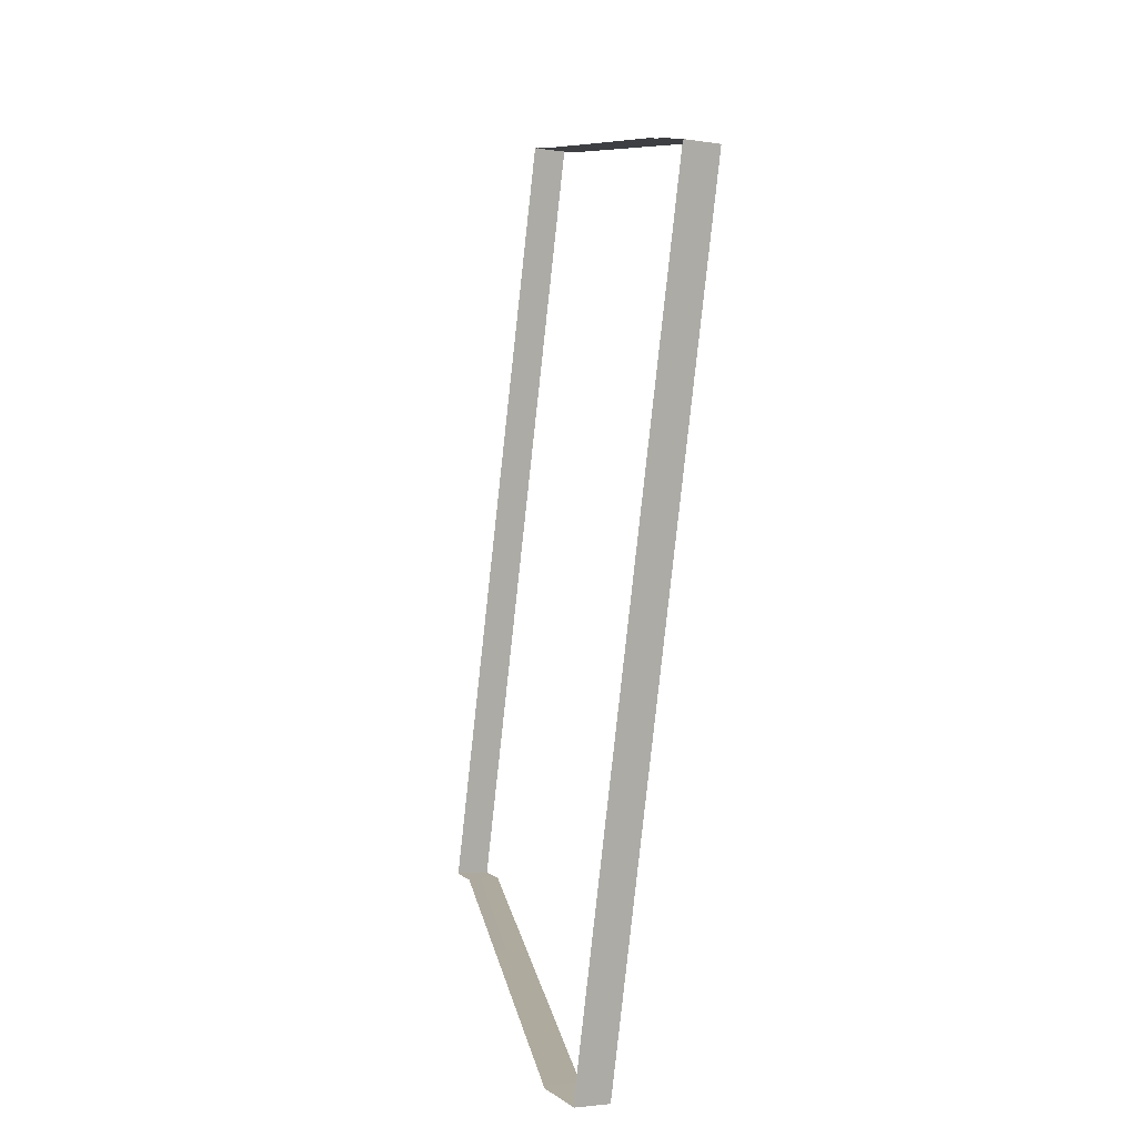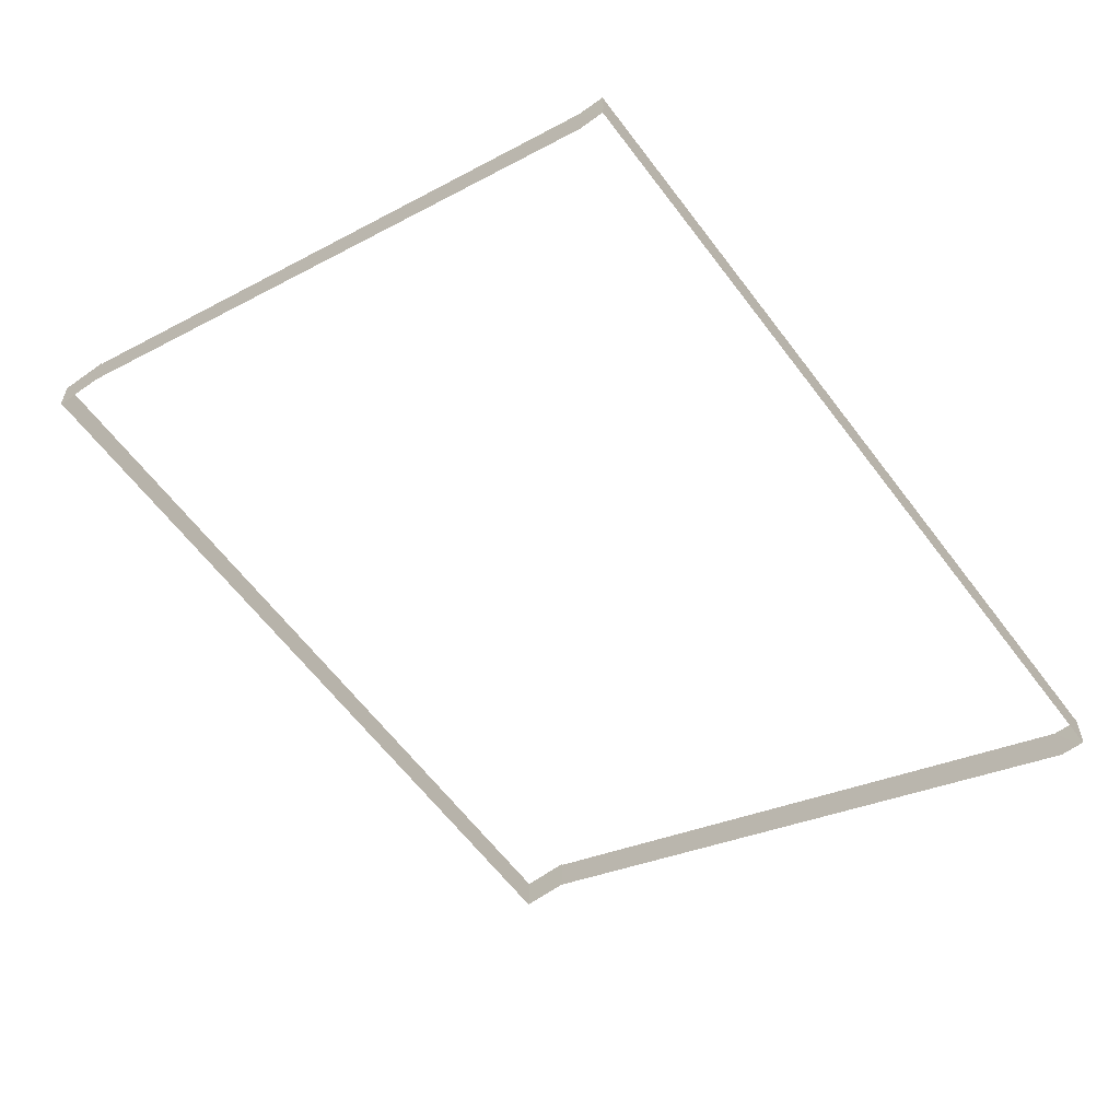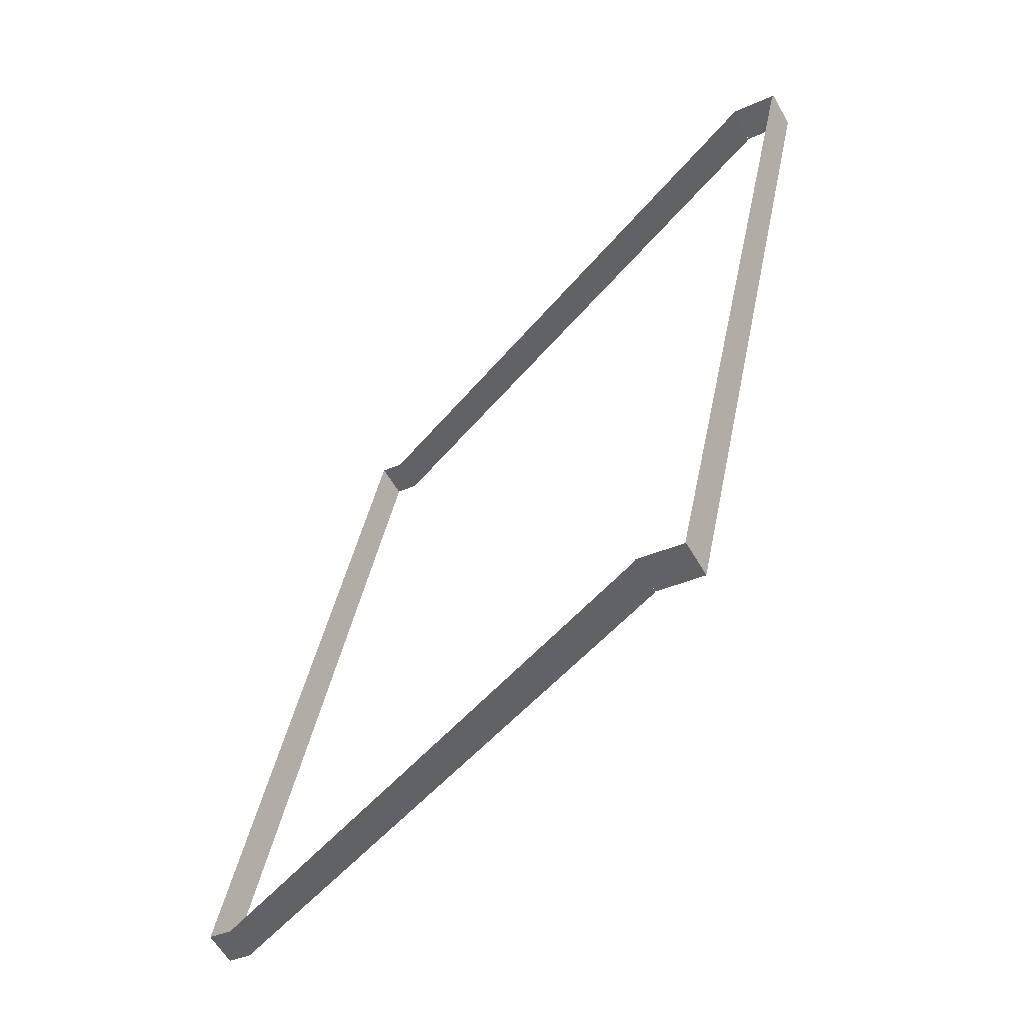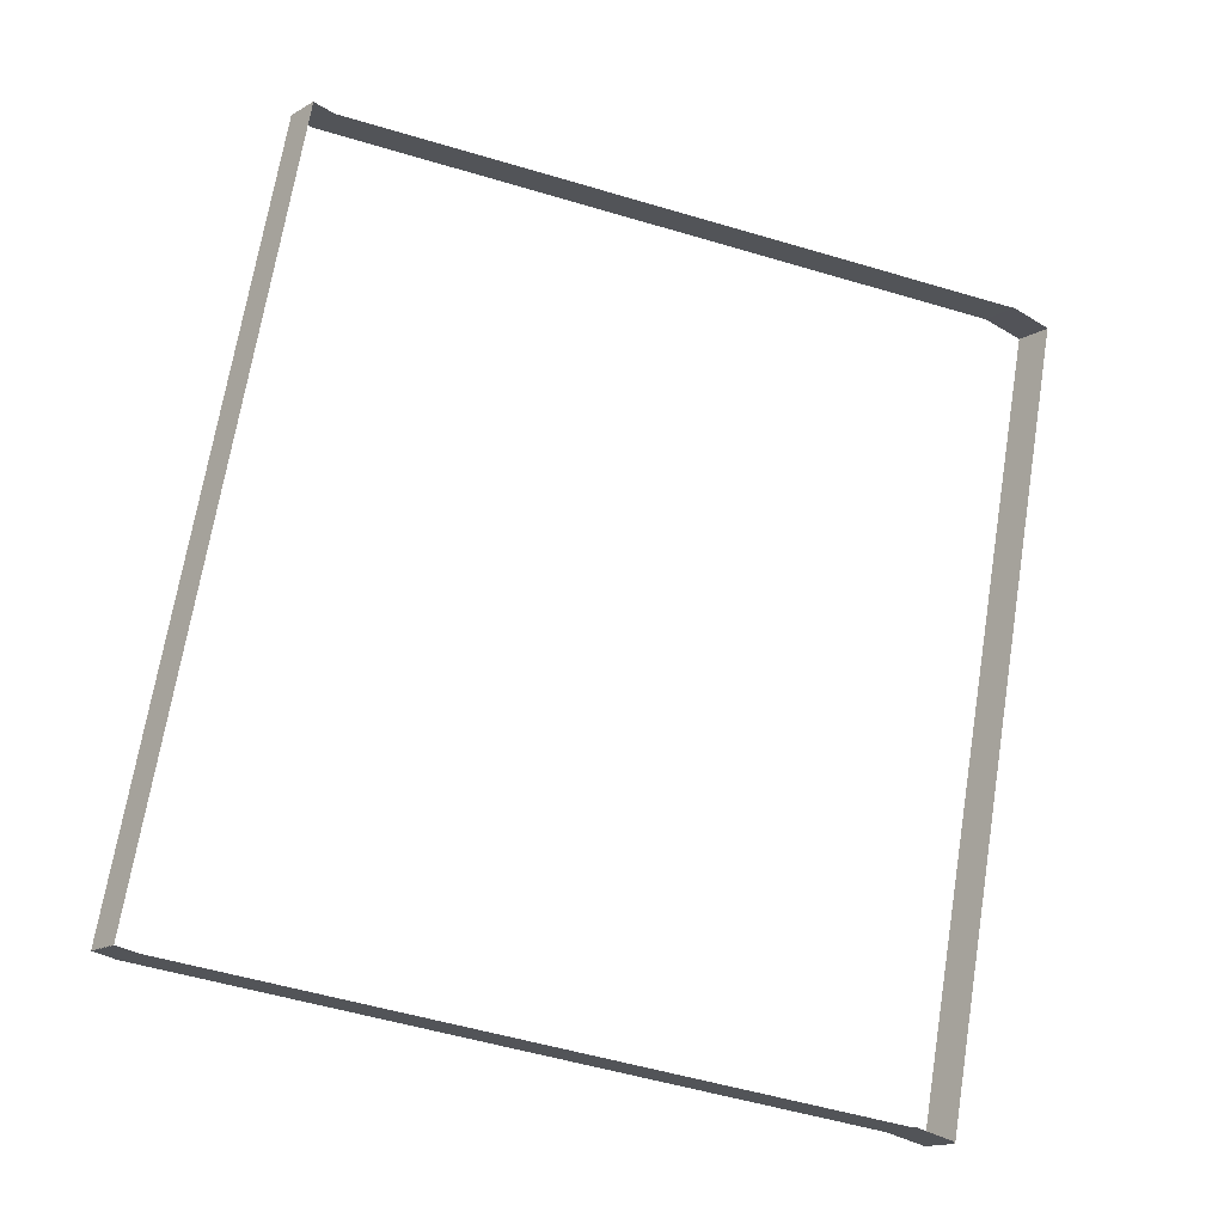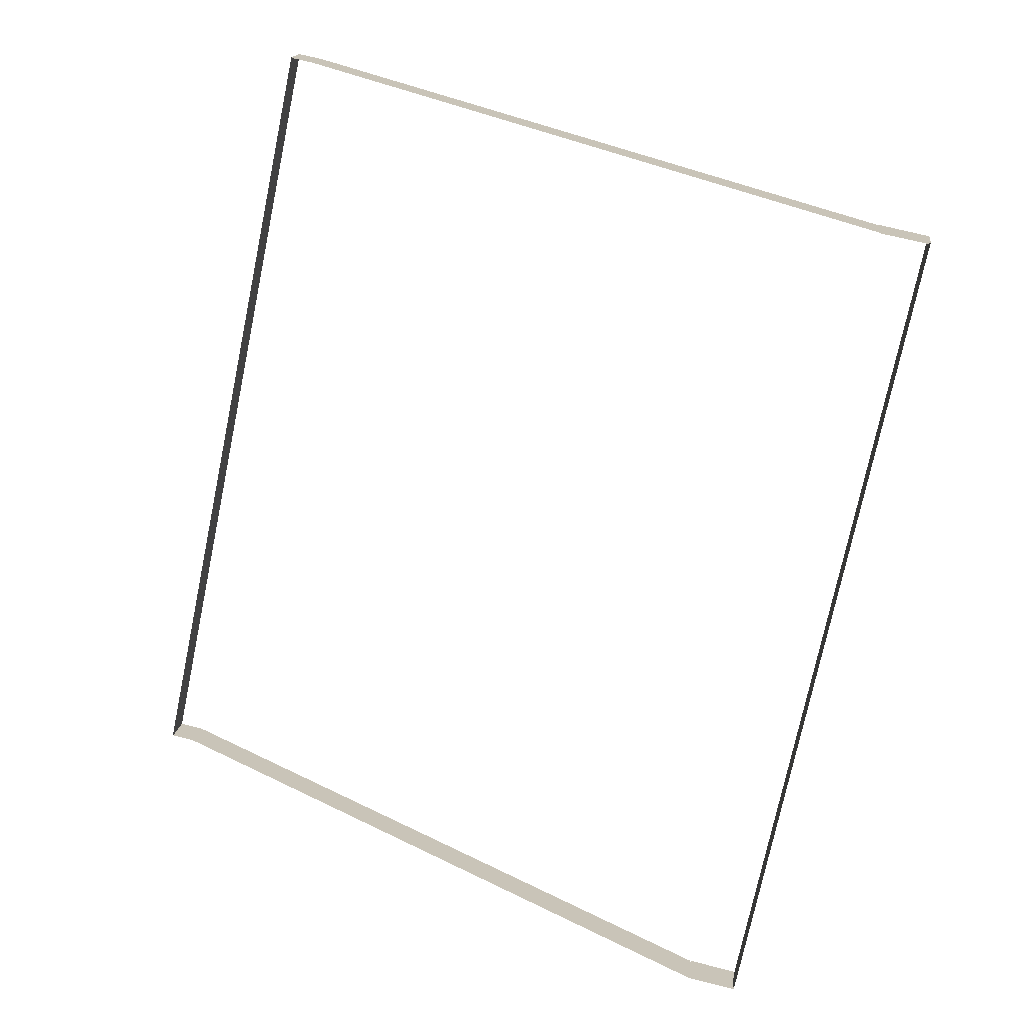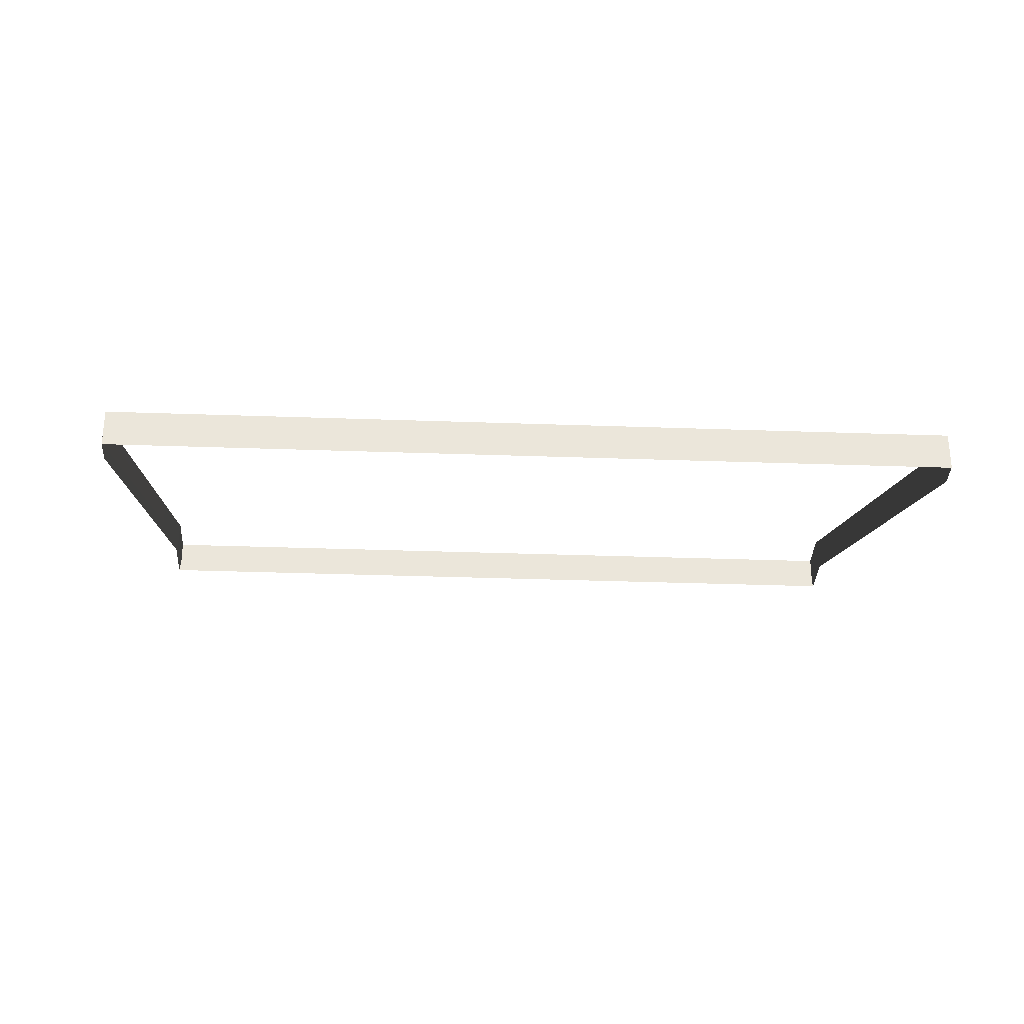
<metadata>
{"format":"obj","ext":"obj","renderer":"f3d","projection":"perspective","resolution":1024,"background":"white","views":[{"elev":-2.3,"azim":57.8,"up":"+Y"},{"elev":-60.5,"azim":-155.2,"up":"+Z"},{"elev":-57.9,"azim":29.3,"up":"+Y"},{"elev":-15.3,"azim":-38.9,"up":"+Y"},{"elev":16.2,"azim":7.8,"up":"+Y"},{"elev":-32.4,"azim":-104.6,"up":"+Z"}]}
</metadata>
<code>
o _0TRIBUENE_02_016_SUB0_Scene.164
v 1.727e+04 5.588e+04 -1840
v 1.737e+04 5.586e+04 -1710
v 1.737e+04 5.586e+04 -1840
v 1.727e+04 5.588e+04 -1710
v 1.794e+04 5.911e+04 -1840
v 1.727e+04 5.588e+04 -1710
v 1.727e+04 5.588e+04 -1840
v 1.794e+04 5.911e+04 -1710
v 1.794e+04 5.911e+04 -1860
v 1.727e+04 5.588e+04 -1860
v 1.737e+04 5.586e+04 -1840
v 1.737e+04 5.586e+04 -1860
v 1.983e+04 5.534e+04 -740.3
v 1.983e+04 5.534e+04 -720.3
v 1.794e+04 5.911e+04 -1840
v 1.794e+04 5.911e+04 -1710
v 1.983e+04 5.534e+04 -720.3
v 1.983e+04 5.534e+04 -590.3
v 2.07e+04 5.854e+04 -718.1
v 2.003e+04 5.53e+04 -718.1
v 2.003e+04 5.53e+04 -588.1
v 2.07e+04 5.854e+04 -588.1
v 2.07e+04 5.854e+04 -738.1
v 2.003e+04 5.53e+04 -738.1
v 2.003e+04 5.531e+04 -718.2
v 2.003e+04 5.531e+04 -588.2
v 2.07e+04 5.854e+04 -588.2
v 2.07e+04 5.854e+04 -718.2
v 1.737e+04 5.586e+04 -1710
v 1.983e+04 5.534e+04 -590.3
v 1.983e+04 5.535e+04 -718.2
v 1.983e+04 5.535e+04 -588.2
v 1.983e+04 5.534e+04 -738.1
v 1.983e+04 5.534e+04 -718.1
v 1.983e+04 5.534e+04 -588.1
v 2.051e+04 5.858e+04 -718.1
v 2.051e+04 5.858e+04 -588.1
v 2.051e+04 5.858e+04 -738.1
v 2.05e+04 5.858e+04 -718.2
v 2.05e+04 5.858e+04 -588.2
v 1.983e+04 5.535e+04 -720.3
v 1.737e+04 5.586e+04 -1710
v 1.737e+04 5.586e+04 -1840
v 1.983e+04 5.535e+04 -590.3
v 1.983e+04 5.535e+04 -740.3
v 1.737e+04 5.586e+04 -1860
v 1.727e+04 5.588e+04 -1860
v 1.727e+04 5.588e+04 -1840
v 1.983e+04 5.535e+04 -720.3
v 1.737e+04 5.586e+04 -1710
v 1.737e+04 5.586e+04 -1840
v 1.983e+04 5.535e+04 -590.3
v 1.794e+04 5.911e+04 -1860
v 1.794e+04 5.911e+04 -1840
v 1.727e+04 5.588e+04 -1840
v 1.727e+04 5.588e+04 -1710
v 1.727e+04 5.588e+04 -1710
v 1.794e+04 5.911e+04 -1710
v 1.794e+04 5.911e+04 -1840
v 1.794e+04 5.911e+04 -1710
v 2.05e+04 5.858e+04 -720.3
v 1.804e+04 5.909e+04 -1840
v 1.804e+04 5.909e+04 -1710
v 2.05e+04 5.858e+04 -590.3
v 2.05e+04 5.858e+04 -740.3
v 1.804e+04 5.909e+04 -1860
v 2.07e+04 5.854e+04 -718.1
v 2.003e+04 5.531e+04 -588.1
v 2.003e+04 5.531e+04 -718.1
v 2.07e+04 5.854e+04 -588.1
v 2.07e+04 5.854e+04 -738.1
v 2.003e+04 5.531e+04 -738.1
v 2.003e+04 5.531e+04 -718.2
v 2.07e+04 5.854e+04 -718.2
v 2.07e+04 5.854e+04 -588.2
v 2.003e+04 5.531e+04 -588.2
v 1.983e+04 5.535e+04 -718.2
v 1.983e+04 5.535e+04 -588.2
v 1.984e+04 5.535e+04 -738.1
v 1.984e+04 5.535e+04 -718.1
v 1.984e+04 5.535e+04 -588.1
v 2.051e+04 5.858e+04 -718.1
v 2.051e+04 5.858e+04 -588.1
v 2.051e+04 5.858e+04 -738.1
v 2.05e+04 5.857e+04 -718.2
v 2.05e+04 5.857e+04 -588.2
v 2.05e+04 5.858e+04 -720.3
v 1.804e+04 5.909e+04 -1710
v 1.804e+04 5.909e+04 -1840
v 2.05e+04 5.858e+04 -590.3
v 2.05e+04 5.858e+04 -740.3
v 1.804e+04 5.909e+04 -1860
v 1.794e+04 5.911e+04 -1840
v 1.804e+04 5.909e+04 -1710
v 1.804e+04 5.909e+04 -1840
v 1.794e+04 5.911e+04 -1710
v 2.05e+04 5.858e+04 -720.3
v 2.05e+04 5.858e+04 -590.3
v 2.05e+04 5.858e+04 -720.3
v 1.804e+04 5.909e+04 -1710
v 1.804e+04 5.909e+04 -1840
v 2.05e+04 5.858e+04 -590.3
v 1.794e+04 5.911e+04 -1840
v 1.794e+04 5.911e+04 -1710
f 1 3 2
f 1 2 4
f 5 7 6
f 5 6 8
f 9 10 7
f 9 7 5
f 10 11 7
f 10 12 11
f 13 11 12
f 14 11 13
f 15 1 4
f 15 4 16
f 17 2 3
f 18 2 17
f 19 21 20
f 21 19 22
f 23 20 24
f 20 23 19
f 25 27 26
f 27 25 28
f 7 11 29
f 7 29 6
f 14 29 11
f 30 29 14
f 31 25 26
f 31 26 32
f 33 24 20
f 33 20 34
f 34 20 21
f 34 21 35
f 36 37 19
f 19 37 22
f 36 23 38
f 23 36 19
f 39 40 28
f 28 40 27
f 41 43 42
f 41 42 44
f 45 43 41
f 45 46 43
f 47 43 46
f 43 47 48
f 49 51 50
f 49 50 52
f 53 48 47
f 48 53 54
f 55 50 51
f 50 55 56
f 48 42 43
f 42 48 57
f 54 57 48
f 57 54 58
f 59 56 55
f 56 59 60
f 61 63 62
f 64 63 61
f 61 62 65
f 65 62 66
f 53 66 62
f 53 62 54
f 54 62 63
f 54 63 58
f 67 69 68
f 67 68 70
f 71 72 69
f 71 69 67
f 73 75 74
f 75 73 76
f 77 76 73
f 76 77 78
f 79 69 72
f 69 79 80
f 80 68 69
f 68 80 81
f 82 67 83
f 67 70 83
f 67 82 71
f 84 71 82
f 85 74 86
f 74 75 86
f 87 89 88
f 87 88 90
f 91 89 87
f 91 92 89
f 9 89 92
f 89 9 5
f 5 88 89
f 88 5 8
f 93 95 94
f 93 94 96
f 97 94 95
f 98 94 97
f 99 101 100
f 99 100 102
f 103 100 101
f 100 103 104

</code>
